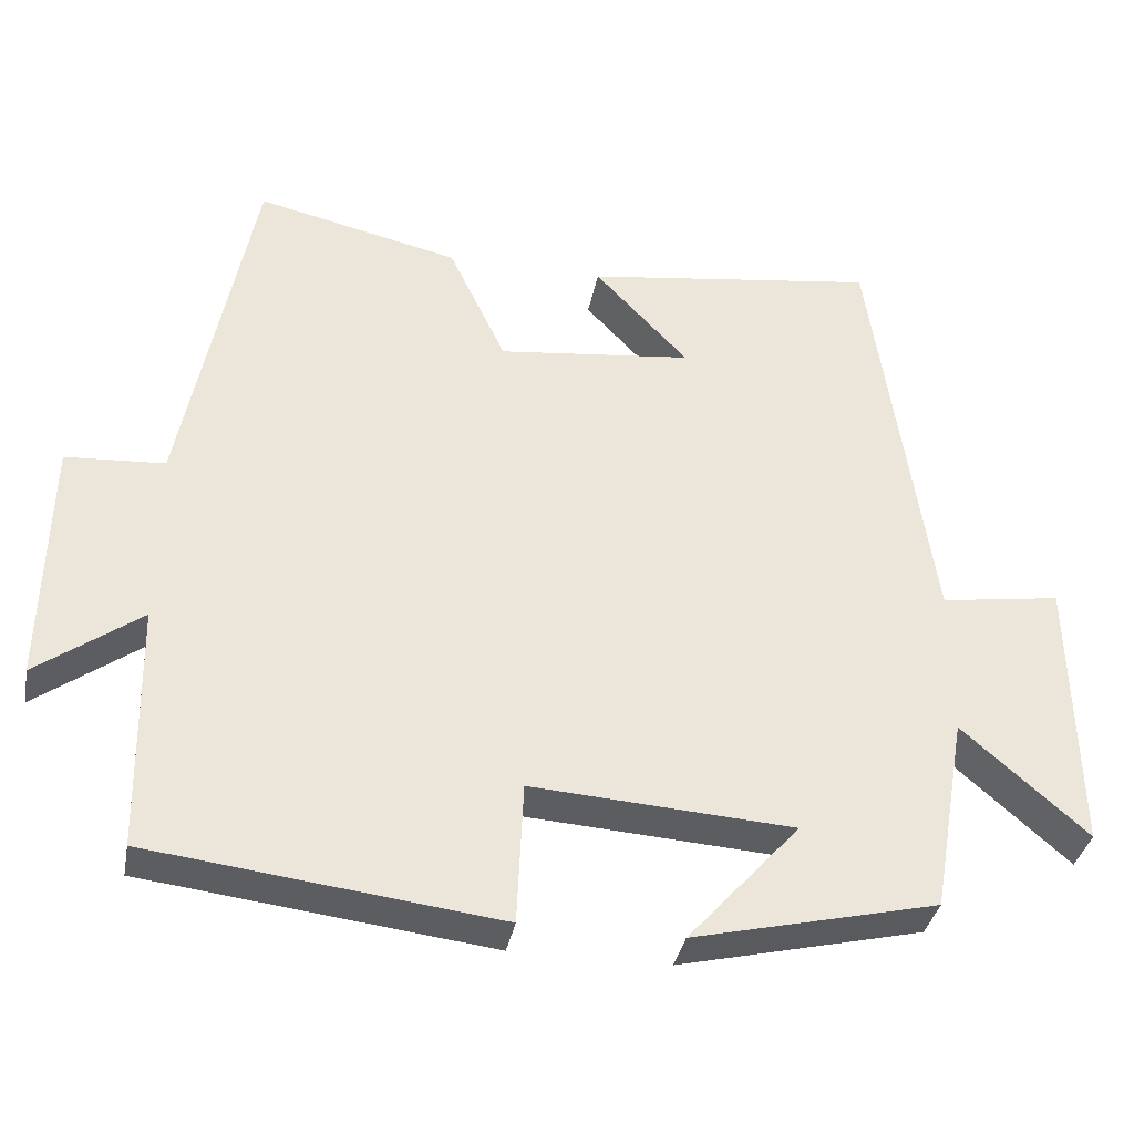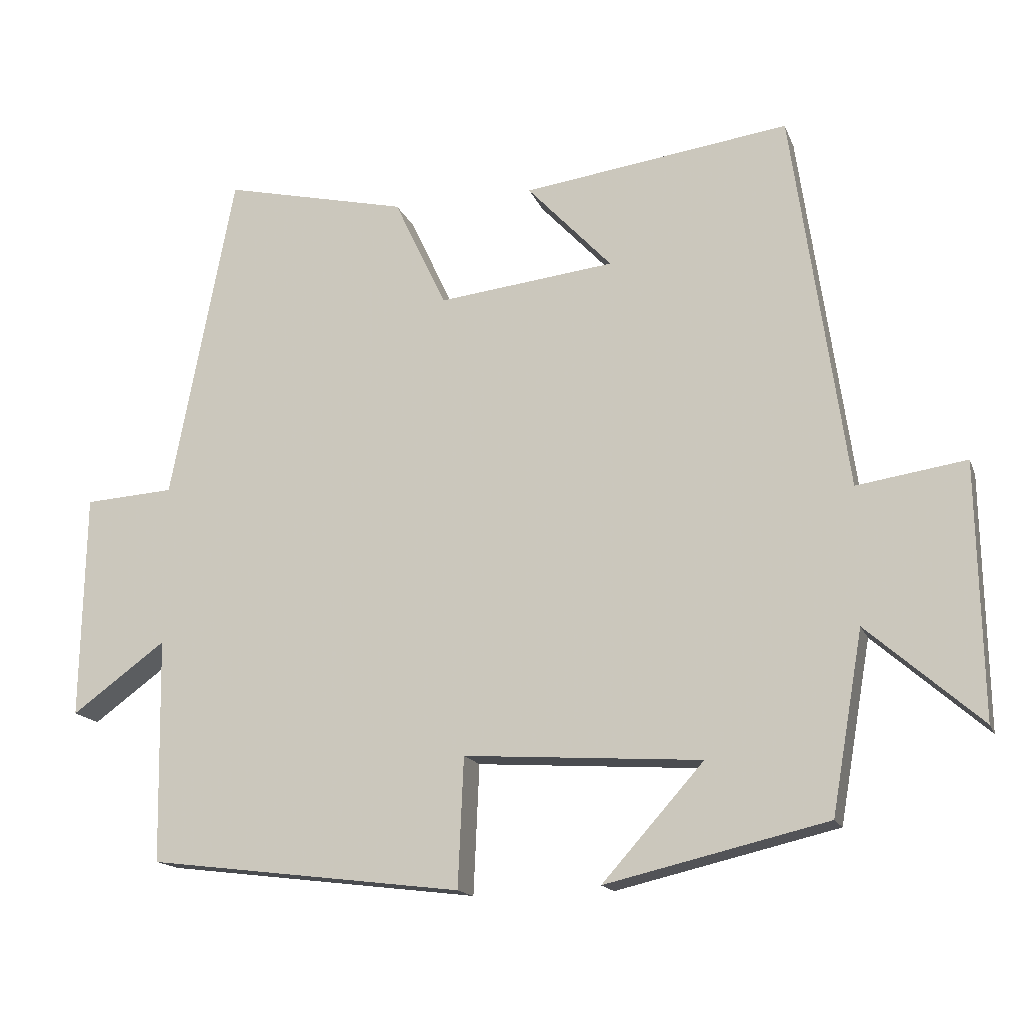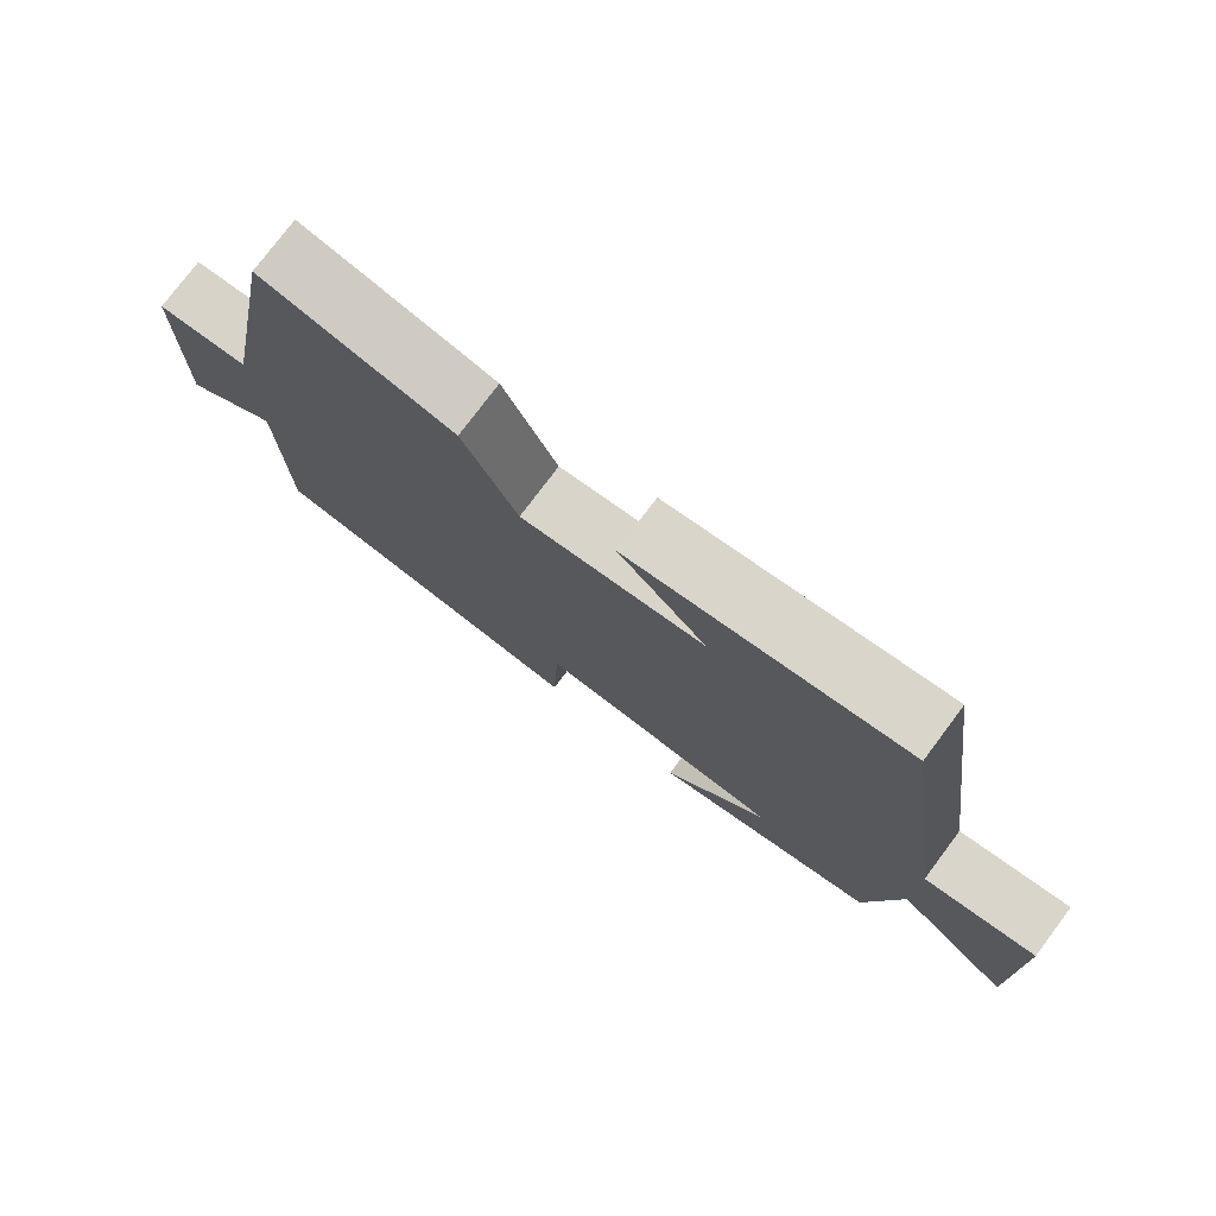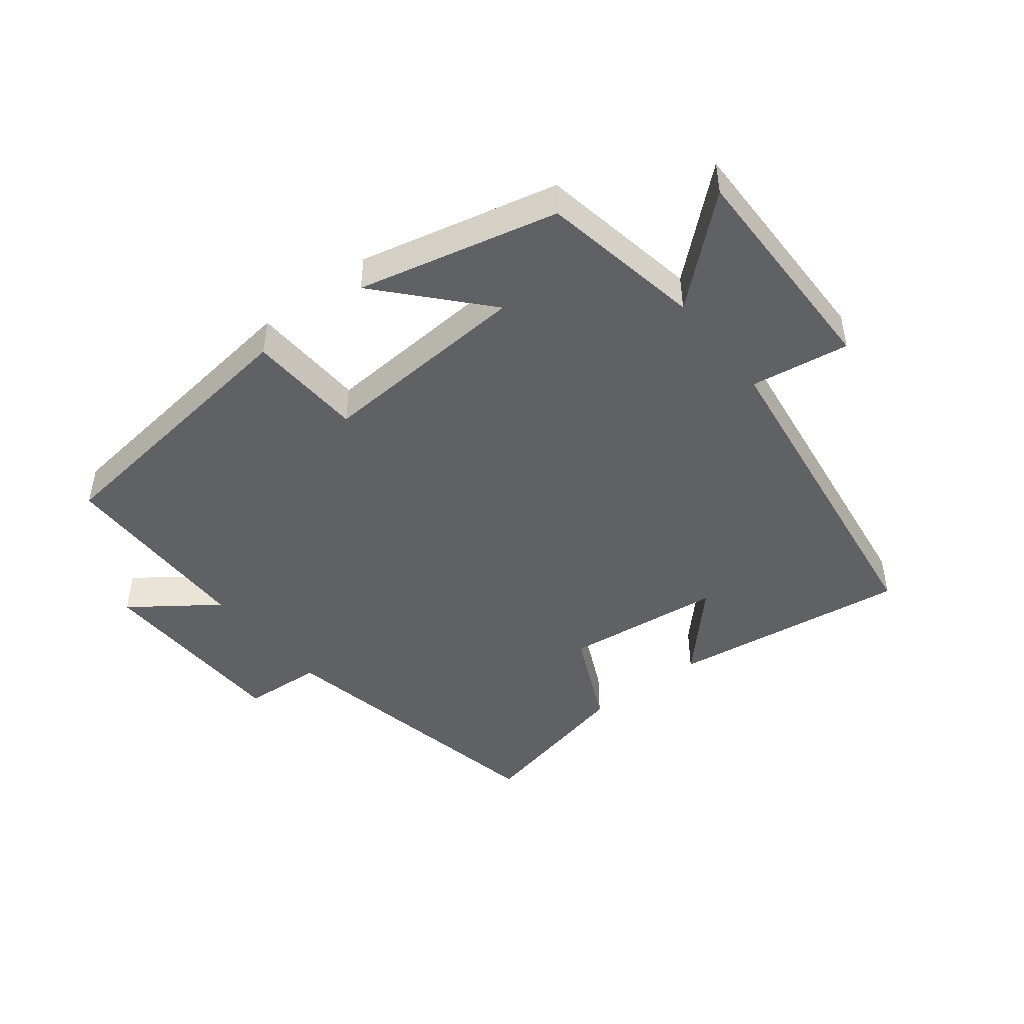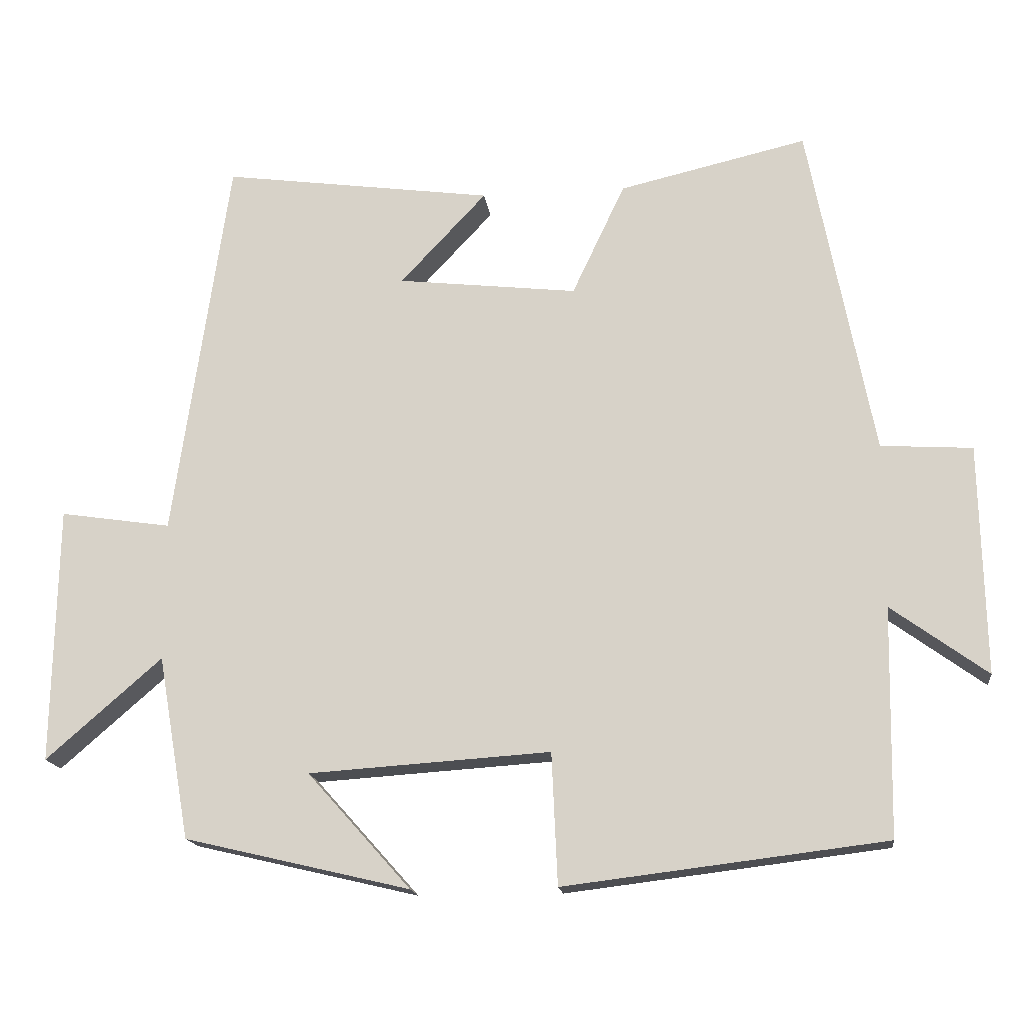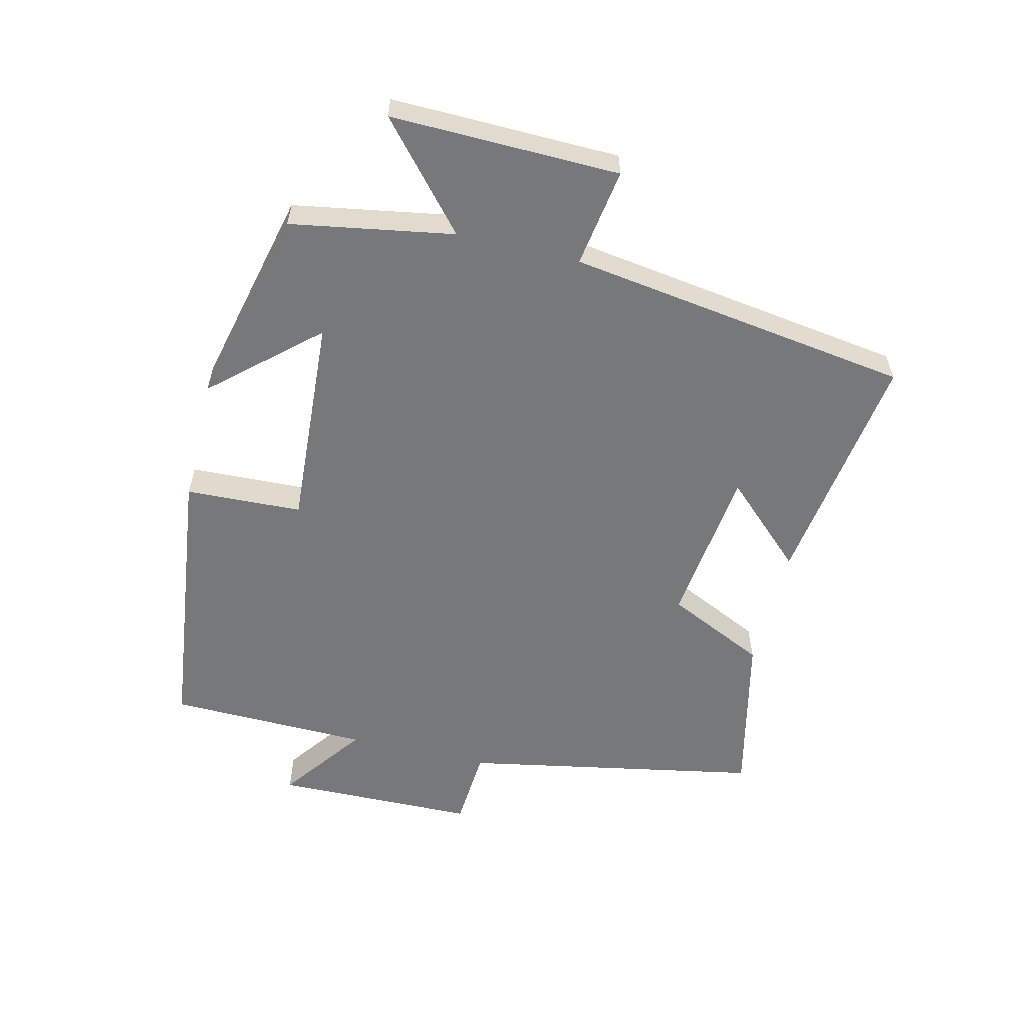
<metadata>
{"format":"obj","ext":"obj","renderer":"f3d","projection":"perspective","resolution":1024,"background":"white","views":[{"elev":-35.7,"azim":169.4,"up":"+Z"},{"elev":-15.9,"azim":-163.3,"up":"+Z"},{"elev":76.9,"azim":-143.1,"up":"+Z"},{"elev":-45.6,"azim":-141.8,"up":"+Y"},{"elev":-16.5,"azim":7.0,"up":"+Z"},{"elev":-57.4,"azim":-103.7,"up":"+Y"}]}
</metadata>
<code>
v -0.456 0.07 -0.427
v -0.5 0.07 -0.175
v -0.659 0.07 -0.314
v -0.653 0.07 0.04
v -0.5 0.07 0.017
v -0.424 0.07 0.551
v -0.05 0.07 0.5
v -0.169 0.07 0.373
v 0.079 0.07 0.345
v 0.152 0.07 0.5
v 0.411 0.07 0.56
v 0.5 0.07 0.096
v 0.626 0.07 0.088
v 0.632 0.07 -0.228
v 0.5 0.07 -0.132
v 0.494 0.07 -0.446
v 0.052 0.07 -0.5
v 0.044 0.07 -0.319
v -0.288 0.07 -0.341
v -0.146 0.07 -0.5
v -0.456 0 -0.427
v -0.5 0 -0.175
v -0.659 0 -0.314
v -0.653 0 0.04
v -0.5 0 0.017
v -0.424 0 0.551
v -0.05 0 0.5
v -0.169 0 0.373
v 0.079 0 0.345
v 0.152 0 0.5
v 0.411 0 0.56
v 0.5 0 0.096
v 0.626 0 0.088
v 0.632 0 -0.228
v 0.5 0 -0.132
v 0.494 0 -0.446
v 0.052 0 -0.5
v 0.044 0 -0.319
v -0.288 0 -0.341
v -0.146 0 -0.5
f 19 20 1 2
f 18 19 2
f 15 16 17 18
f 15 18 2
f 12 13 14 15
f 11 12 15
f 10 11 15
f 9 10 15
f 8 9 15 2
f 6 7 8
f 5 6 8 2
f 2 3 4 5
f 22 21 40 39
f 22 39 38
f 38 37 36 35
f 22 38 35
f 35 34 33 32
f 35 32 31
f 35 31 30
f 35 30 29
f 22 35 29 28
f 28 27 26
f 22 28 26 25
f 25 24 23 22
f 1 21 22 2
f 2 22 23 3
f 3 23 24 4
f 4 24 25 5
f 5 25 26 6
f 6 26 27 7
f 7 27 28 8
f 8 28 29 9
f 9 29 30 10
f 10 30 31 11
f 11 31 32 12
f 12 32 33 13
f 13 33 34 14
f 14 34 35 15
f 15 35 36 16
f 16 36 37 17
f 17 37 38 18
f 18 38 39 19
f 19 39 40 20
f 20 40 21 1

</code>
